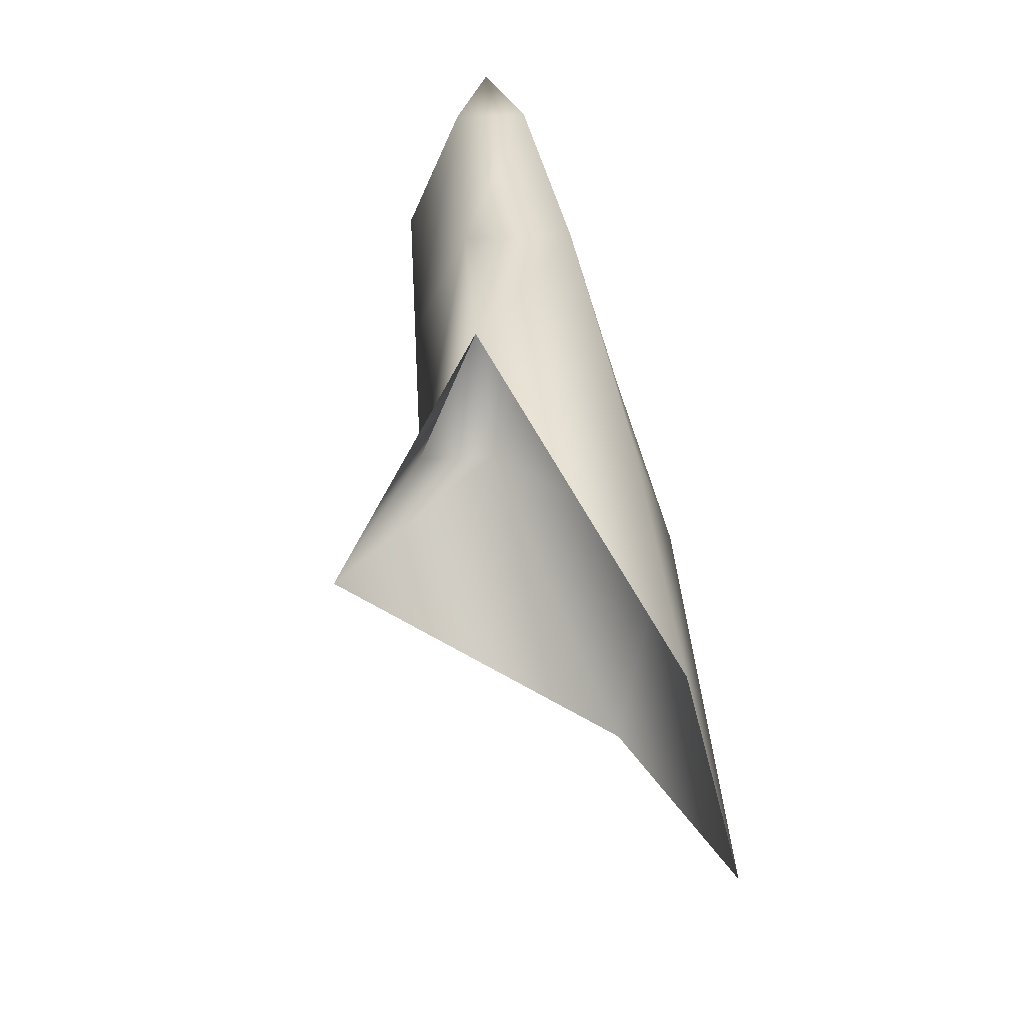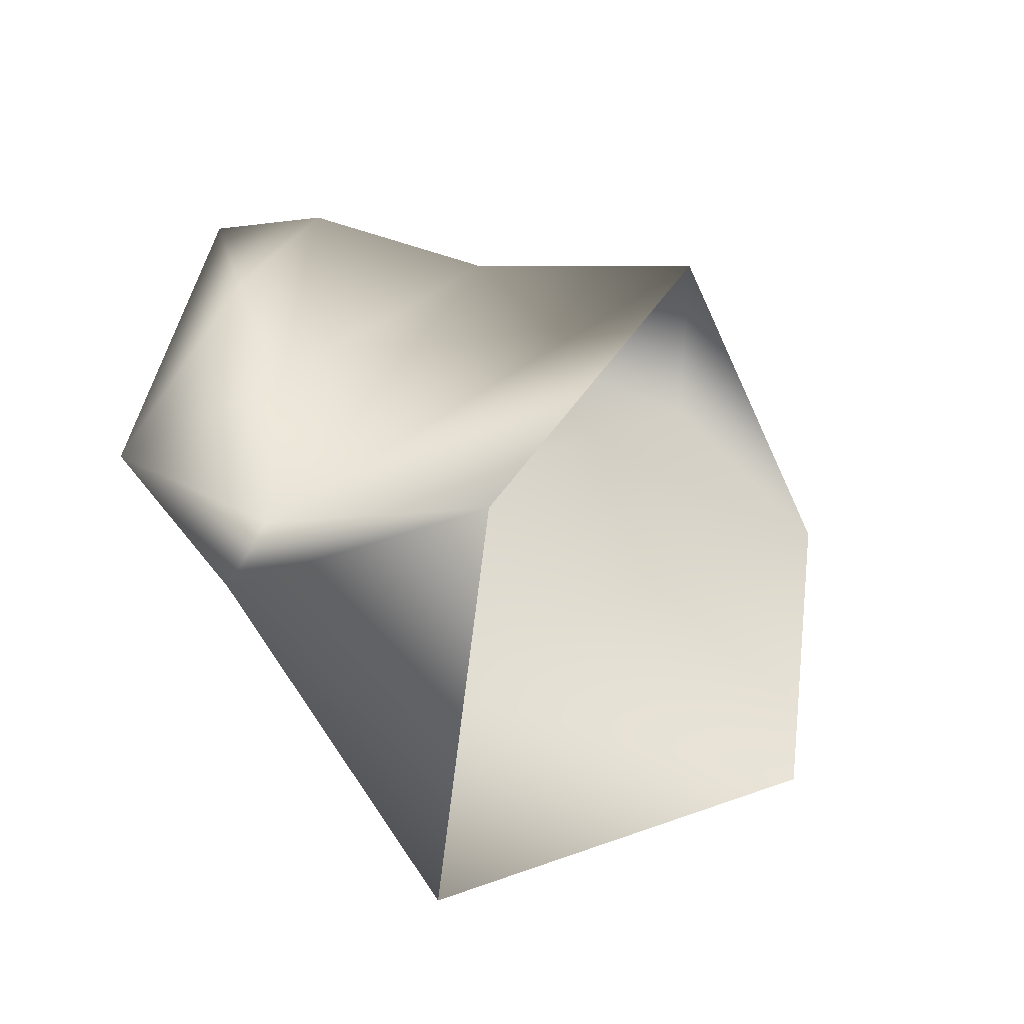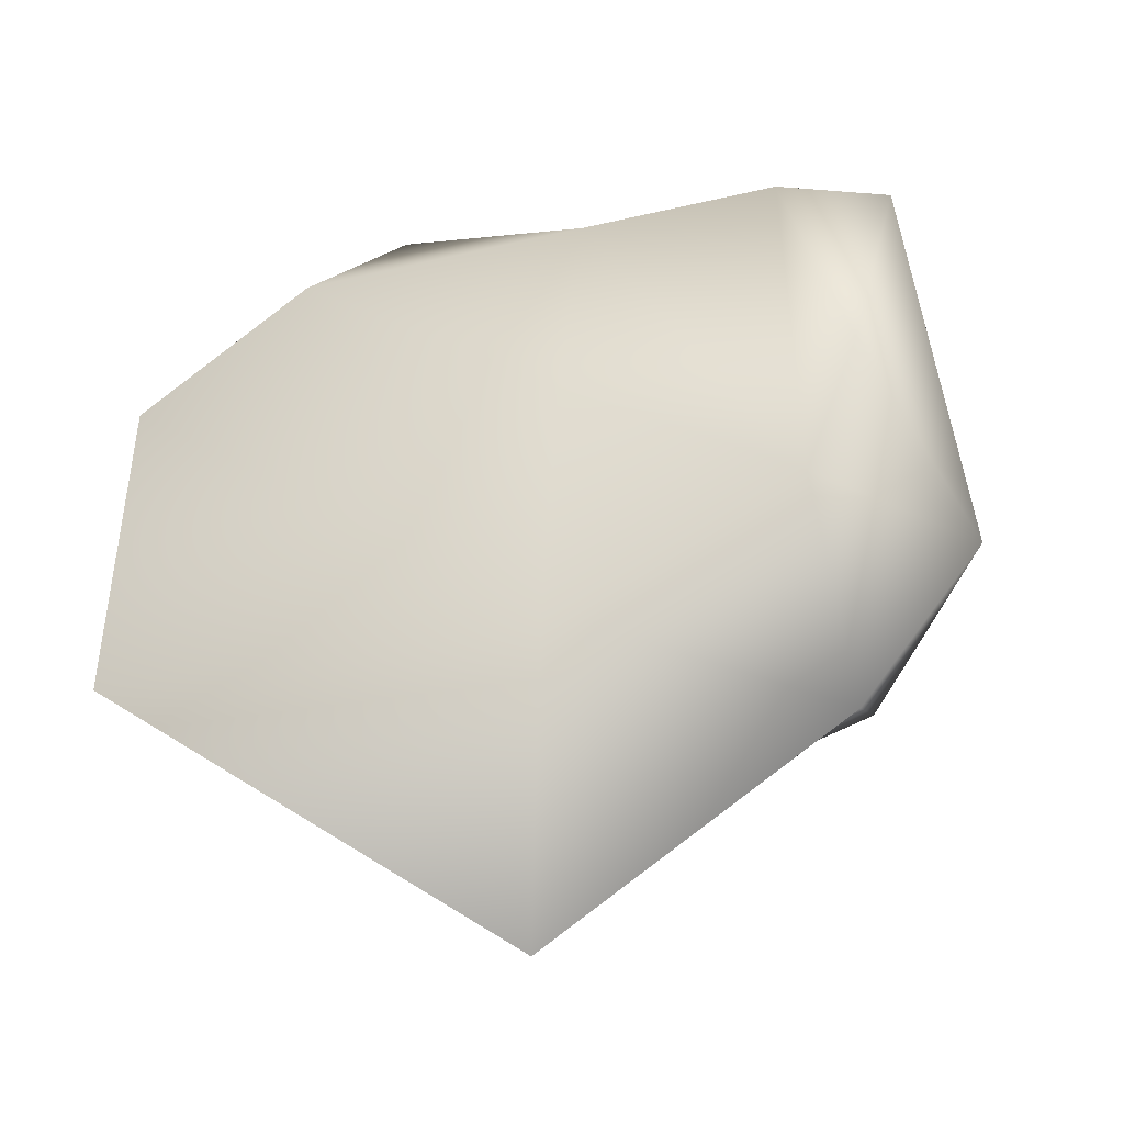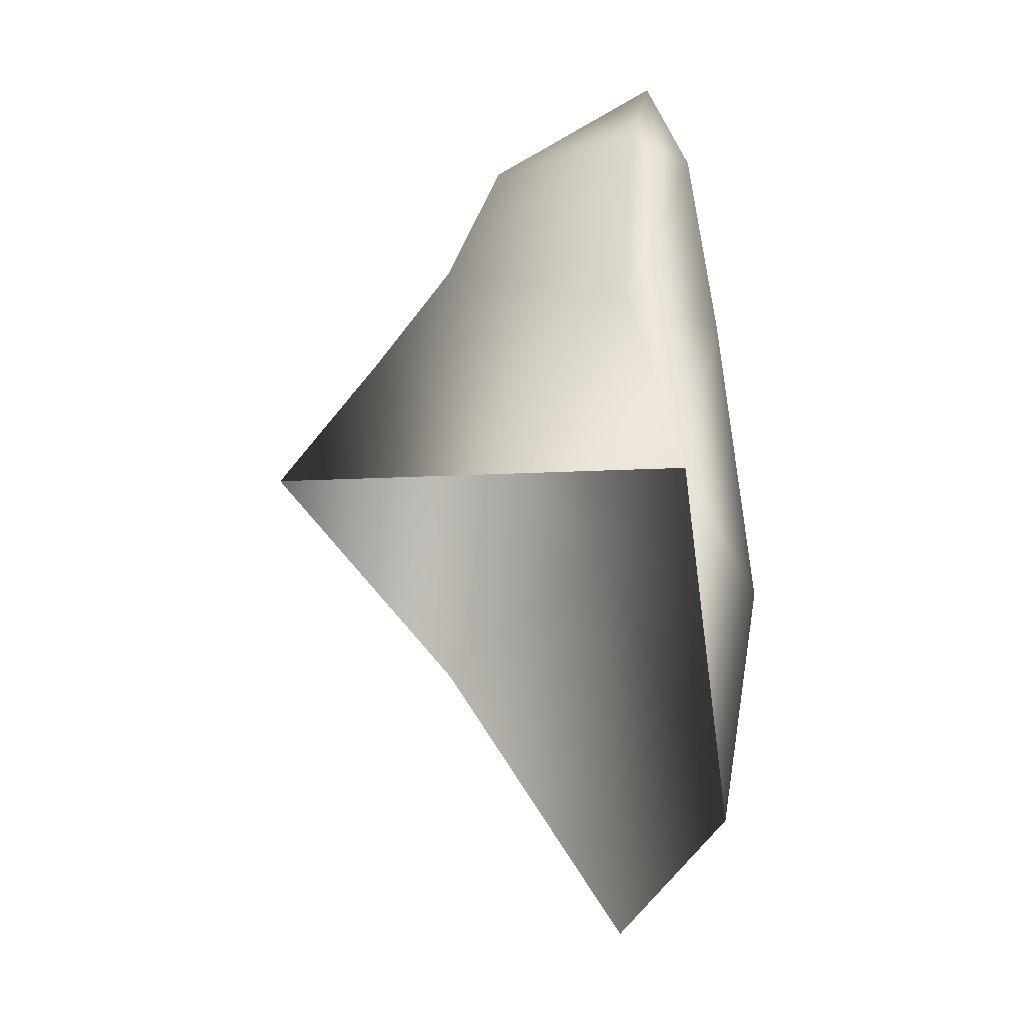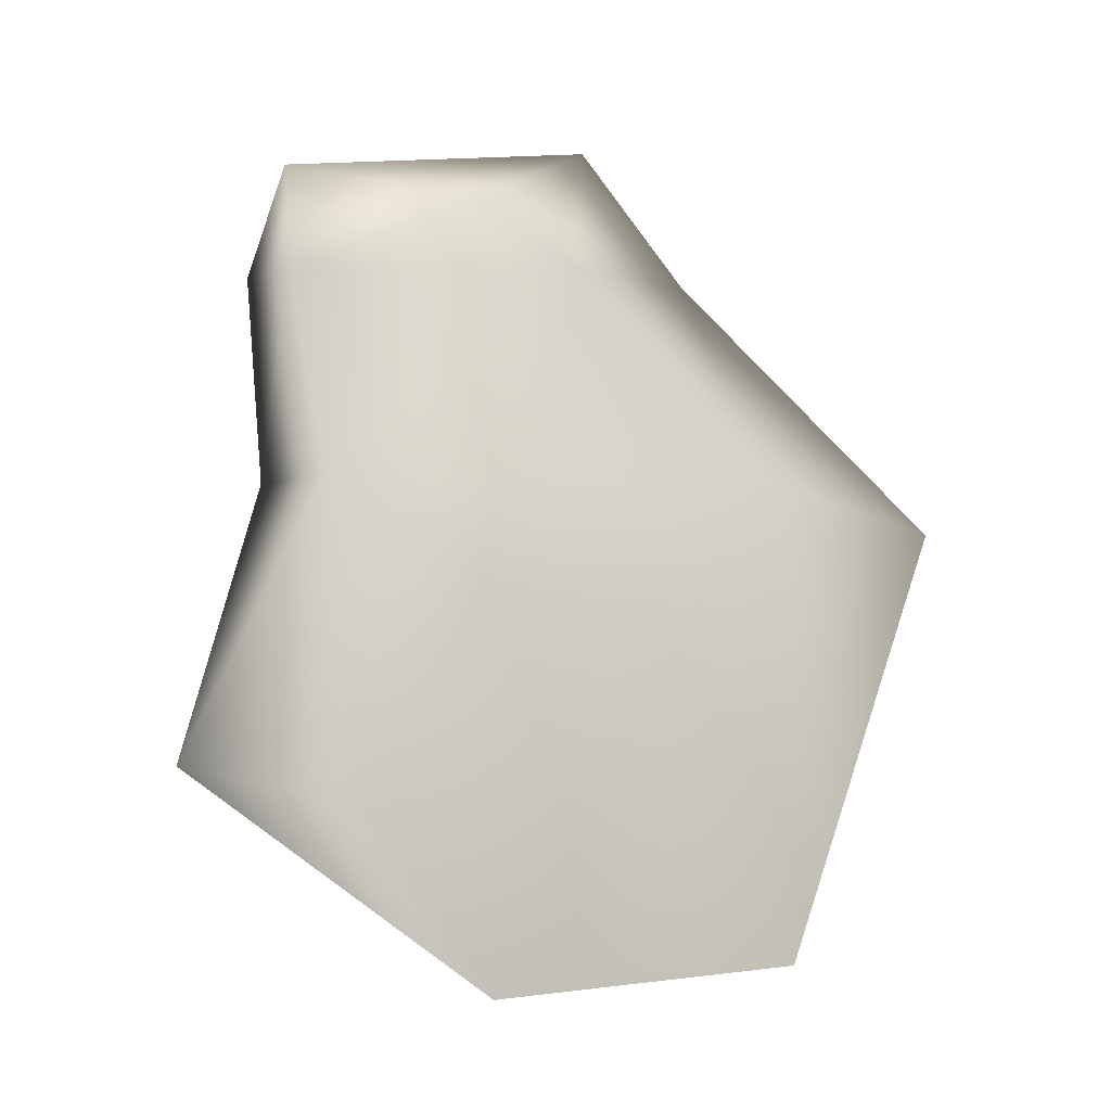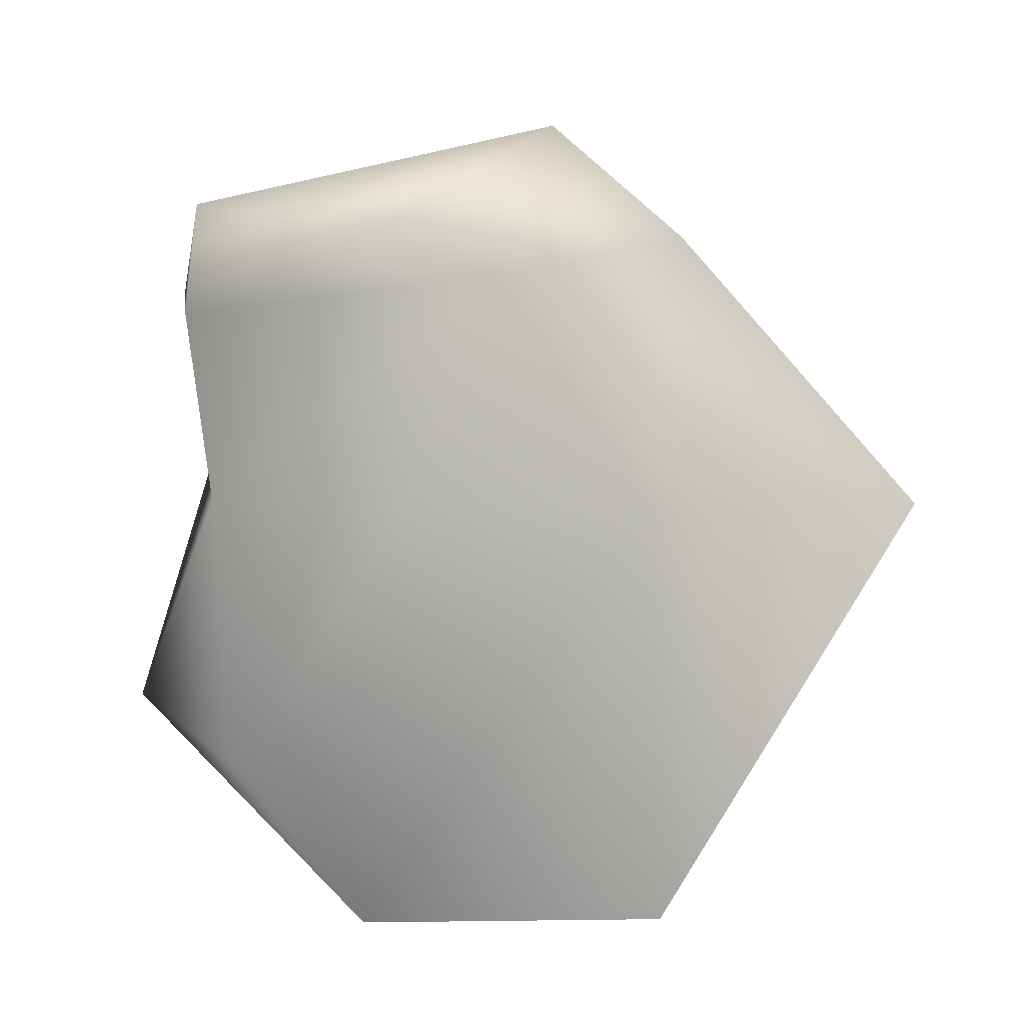
<metadata>
{"format":"obj","ext":"obj","renderer":"f3d","projection":"perspective","resolution":1024,"background":"white","views":[{"elev":42.9,"azim":176.8,"up":"+Y"},{"elev":-40.9,"azim":72.2,"up":"+Y"},{"elev":-19.3,"azim":-63.7,"up":"+Y"},{"elev":-33.9,"azim":151.9,"up":"+Z"},{"elev":-4.7,"azim":-130.2,"up":"+Z"},{"elev":20.5,"azim":-98.6,"up":"+Z"}]}
</metadata>
<code>
v -6 -16 19
v -9 1 21
v -10 0 -6
v -9 1 21
v -4 25 3
v -6 18 -7
v -9 1 21
v -6 18 -7
v -10 0 -6
v 7 9 33
v 7 -2 33
v 4 26 20
v 4 26 20
v 4 27 31
v 7 9 33
v -2 9 33
v -2 26 20
v -5 15 20
v 0 27 31
v -2 26 20
v -2 9 33
v -2 9 33
v -5 15 20
v -9 1 21
v -2 9 33
v -9 1 21
v 2 -3 34
v 2 -3 34
v 2 5 41
v -2 9 33
v 7 -2 33
v 13 -3 22
v 4 31 5
v 7 -2 33
v 4 31 5
v 4 26 20
v -2 26 20
v 4 31 5
v -4 25 3
v 4 26 20
v 4 31 5
v -2 26 20
v -2 26 20
v -4 25 3
v -5 15 20
v 2 -3 34
v 13 -3 22
v 7 -2 33
v -5 15 20
v -4 25 3
v -9 1 21
v 4 27 31
v 7 16 36
v 7 9 33
v -2 16 36
v 0 27 31
v -2 9 33
v -2 16 36
v -2 9 33
v 2 5 41
v 2 5 41
v 7 9 33
v 7 16 36
v 4 27 31
v 4 26 20
v 0 27 31
v -2 26 20
v 0 27 31
v 4 26 20
v 2 -3 34
v 7 -2 33
v 2 5 41
v 7 9 33
v 2 5 41
v 7 -2 33
v -6 -16 19
v 2 -3 34
v -9 1 21
v -6 -16 19
v 13 -3 22
v 2 -3 34
v -6 18 -7
v -4 25 3
v 4 31 5
v -2 16 36
v 2 5 41
v 2 26 37
v 0 27 31
v 2 26 37
v 4 27 31
v -2 16 36
v 2 26 37
v 0 27 31
v 2 26 37
v 2 5 41
v 7 16 36
v 2 26 37
v 7 16 36
v 4 27 31
f 1 2 3
f 4 5 6
f 7 8 9
f 10 11 12
f 13 14 15
f 16 17 18
f 19 20 21
f 22 23 24
f 25 26 27
f 28 29 30
f 31 32 33
f 34 35 36
f 37 38 39
f 40 41 42
f 43 44 45
f 46 47 48
f 49 50 51
f 52 53 54
f 55 56 57
f 58 59 60
f 61 62 63
f 64 65 66
f 67 68 69
f 70 71 72
f 73 74 75
f 76 77 78
f 79 80 81
f 82 83 84
f 85 86 87
f 88 89 90
f 91 92 93
f 94 95 96
f 97 98 99

</code>
